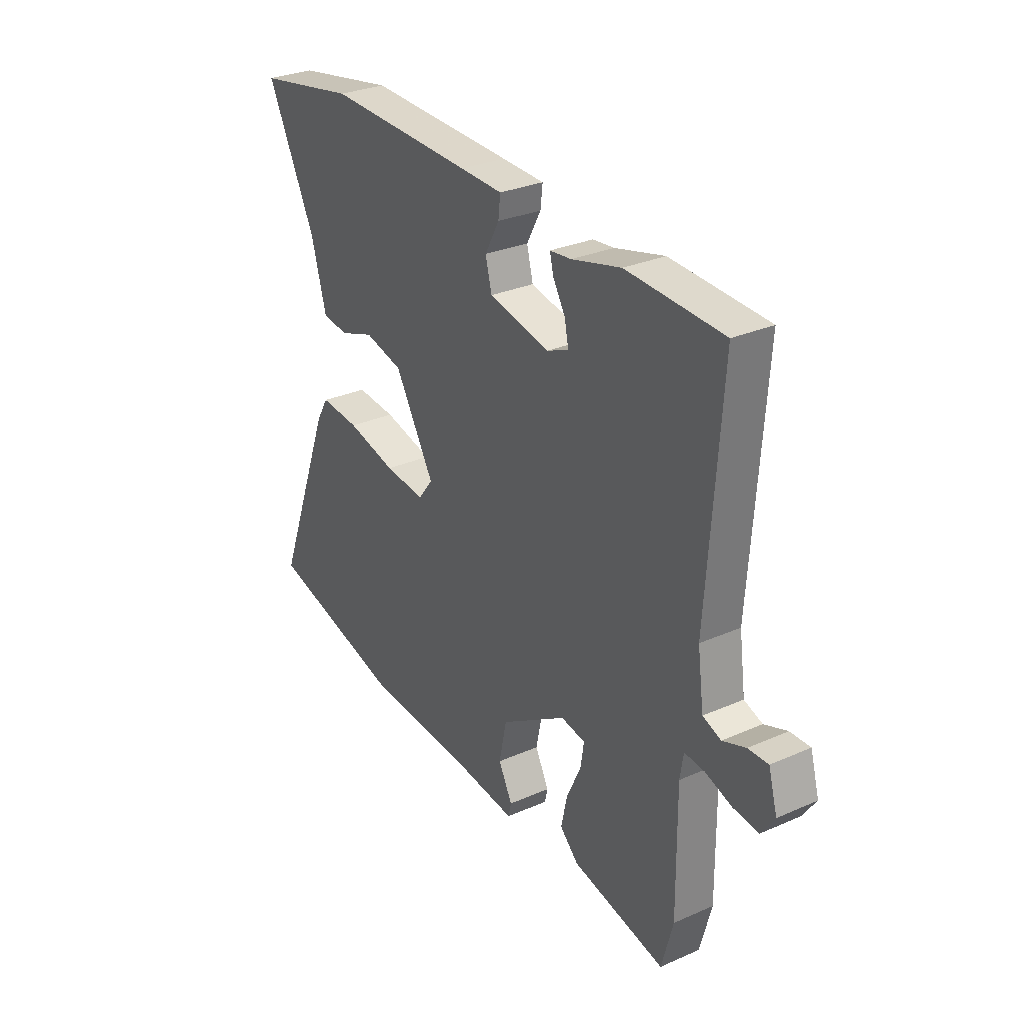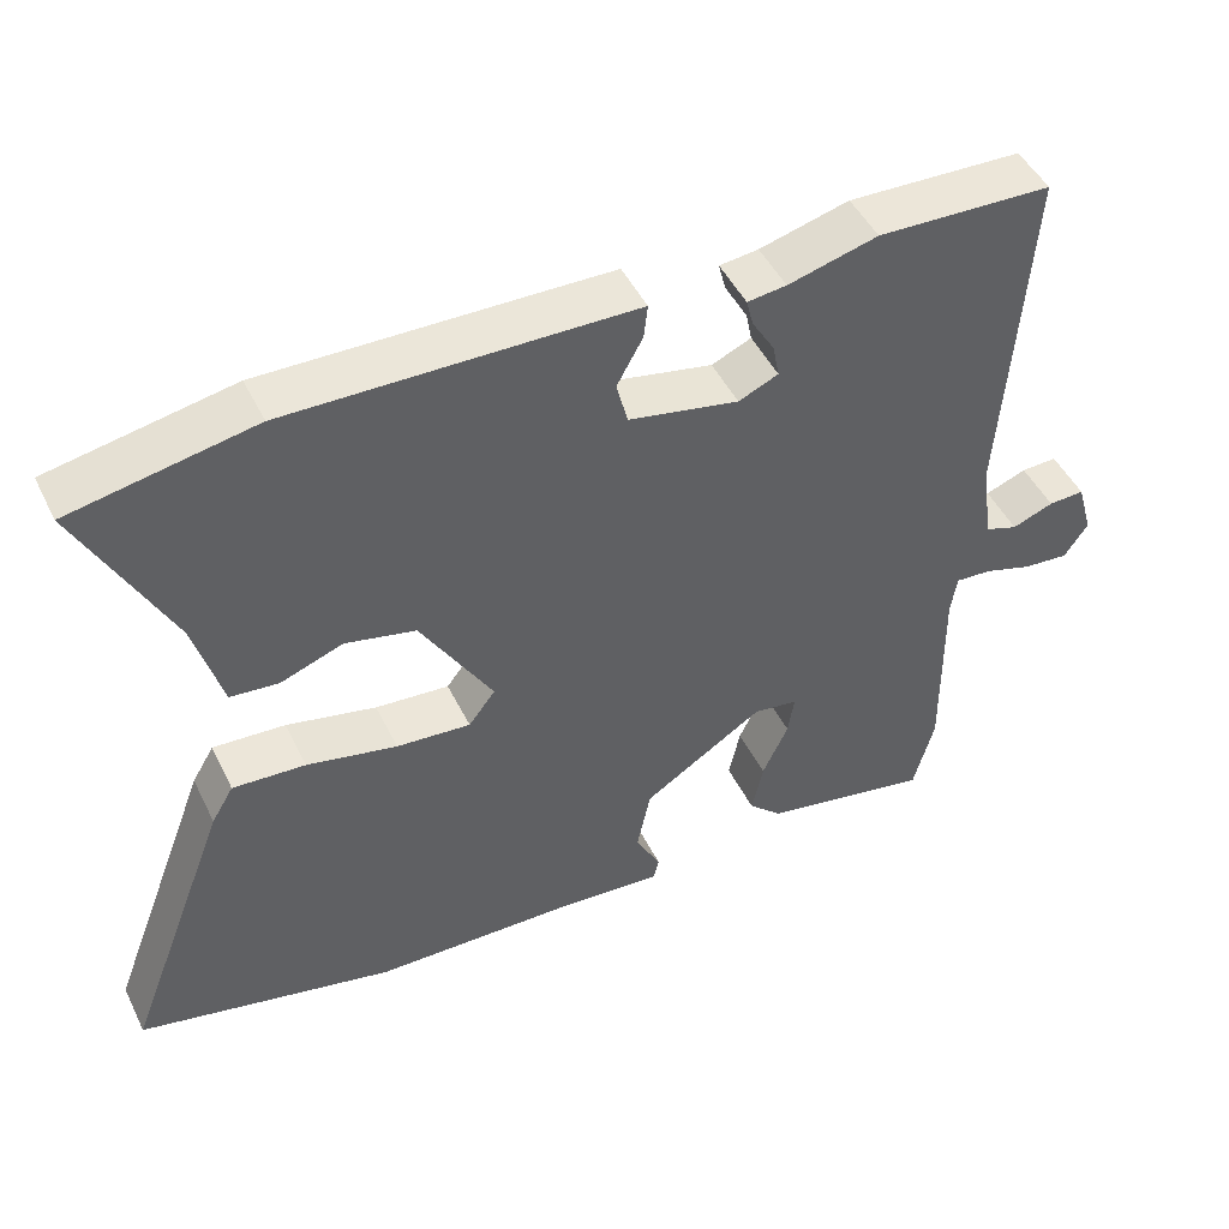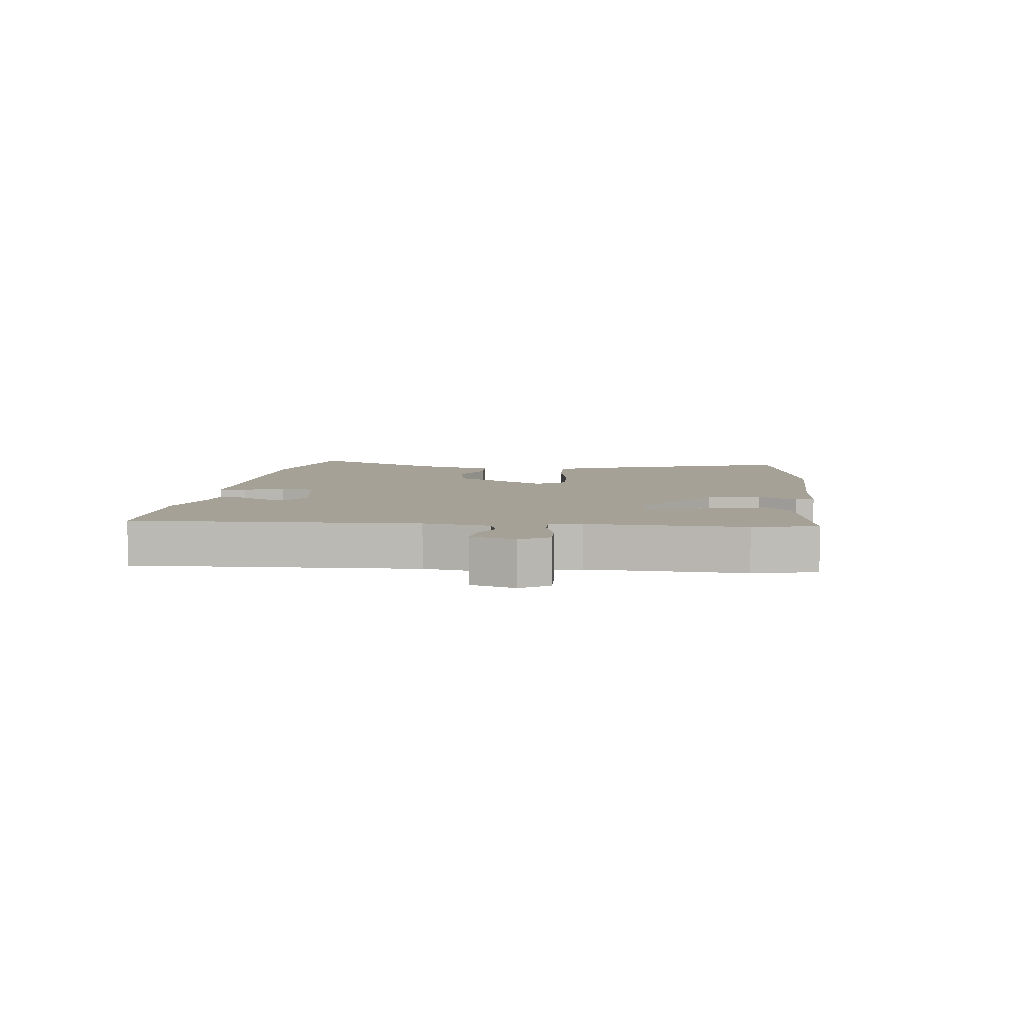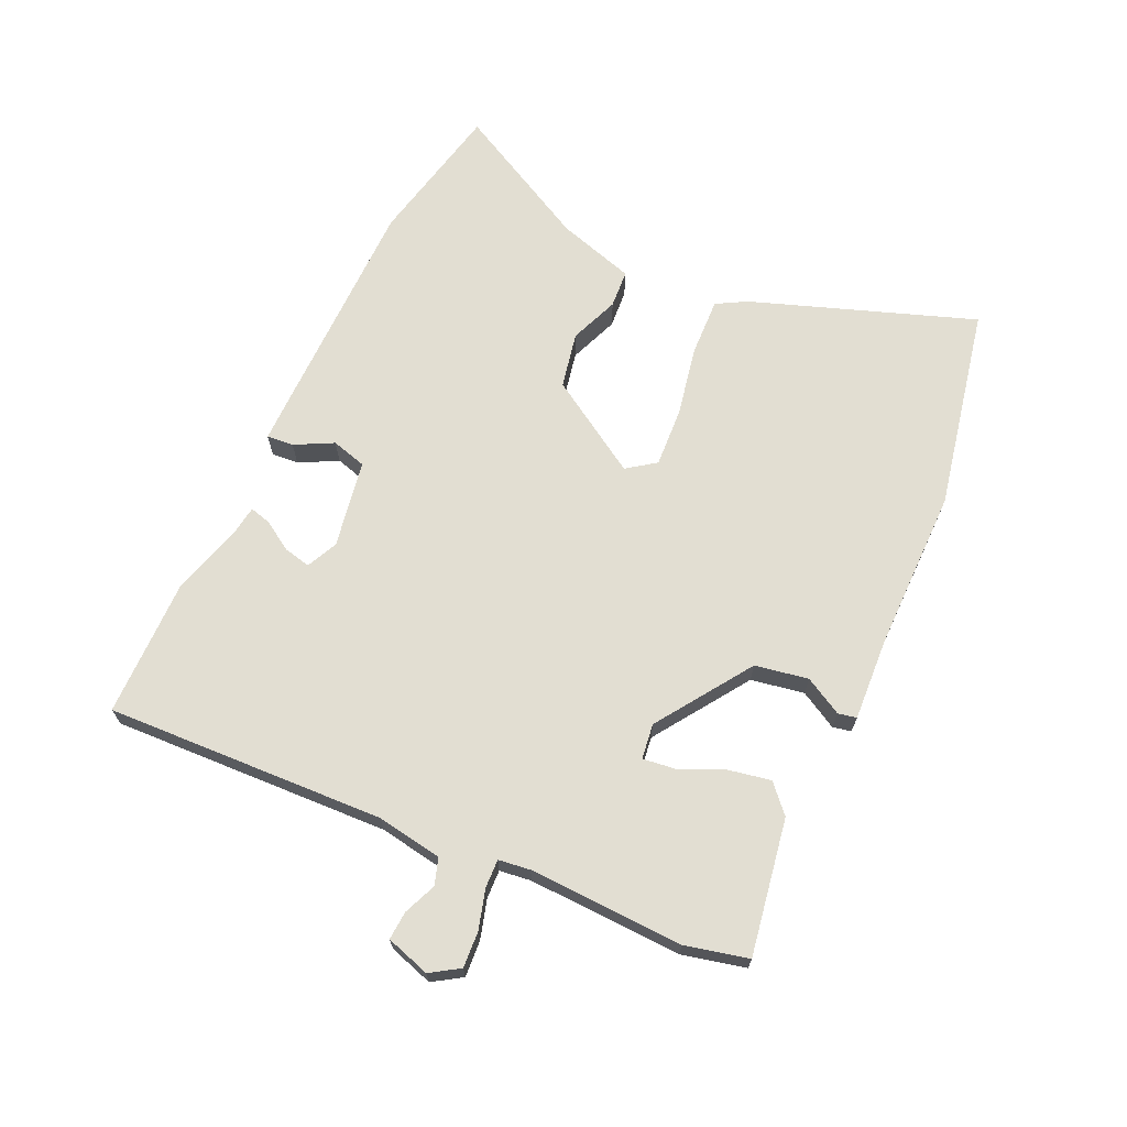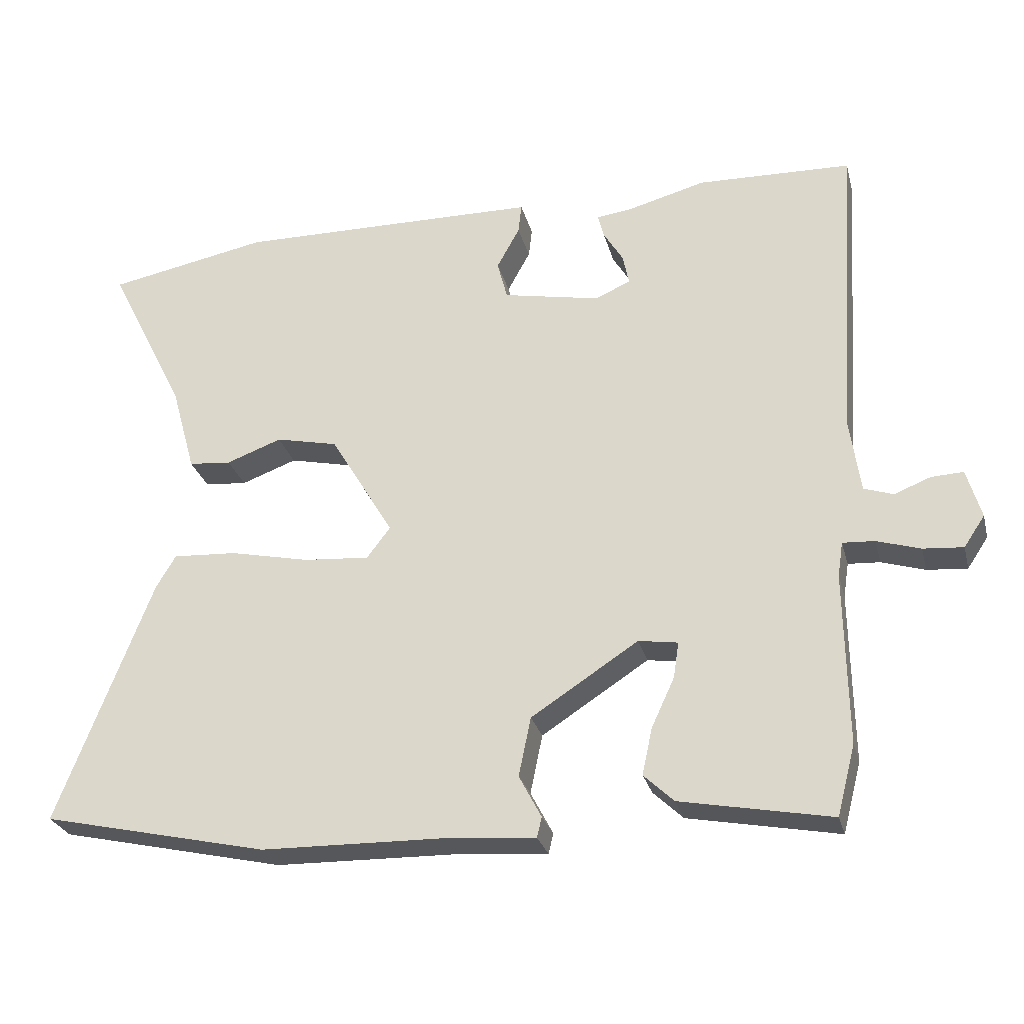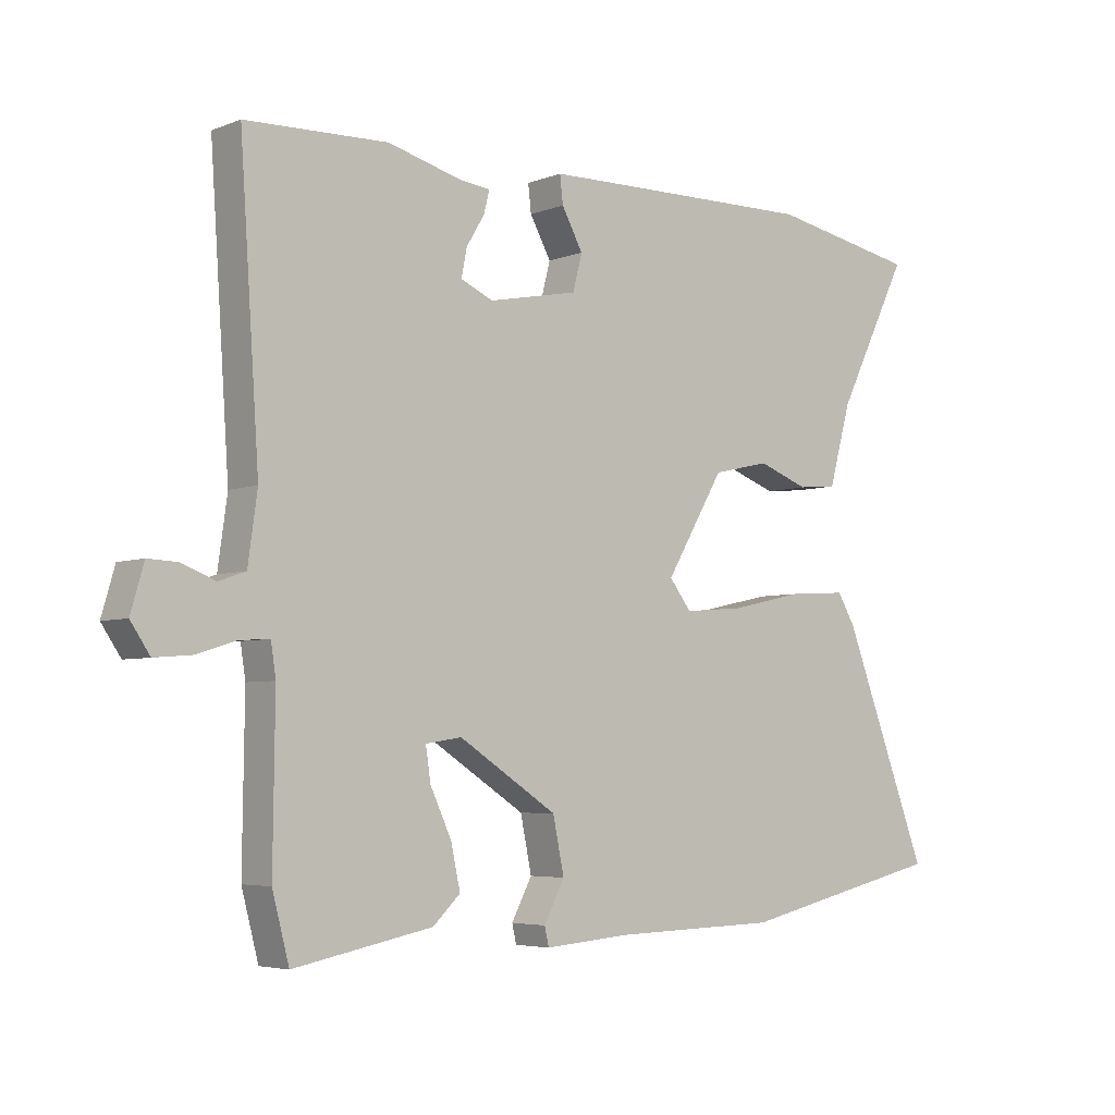
<metadata>
{"format":"obj","ext":"obj","renderer":"f3d","projection":"perspective","resolution":1024,"background":"white","views":[{"elev":30.0,"azim":57.4,"up":"+Z"},{"elev":47.7,"azim":-25.4,"up":"+Z"},{"elev":6.0,"azim":98.6,"up":"+Y"},{"elev":67.9,"azim":116.1,"up":"+Y"},{"elev":-27.6,"azim":14.2,"up":"+Z"},{"elev":-4.8,"azim":140.2,"up":"+Z"}]}
</metadata>
<code>
v -0.337 0.07 -0.537
v -0.672 0.07 -0.461
v -0.533 0.07 -0.098
v -0.504 0.07 -0.049
v -0.409 0.07 -0.055
v -0.291 0.07 -0.081
v -0.194 0.07 -0.089
v -0.159 0.07 -0.043
v -0.253 0.07 0.115
v -0.345 0.07 0.136
v -0.427 0.07 0.106
v -0.49 0.07 0.112
v -0.526 0.07 0.241
v -0.642 0.07 0.473
v -0.403 0.07 0.518
v -0.054 0.07 0.512
v 0.047 0.07 0.51
v 0.042 0.07 0.466
v 0.008 0.07 0.404
v 0.023 0.07 0.346
v 0.167 0.07 0.317
v 0.219 0.07 0.34
v 0.21 0.07 0.385
v 0.181 0.07 0.433
v 0.172 0.07 0.469
v 0.223 0.07 0.475
v 0.34 0.07 0.506
v 0.568 0.07 0.498
v 0.537 0.07 0.039
v 0.552 0.07 -0.069
v 0.595 0.07 -0.084
v 0.649 0.07 -0.063
v 0.696 0.07 -0.061
v 0.717 0.07 -0.134
v 0.686 0.07 -0.18
v 0.627 0.07 -0.175
v 0.563 0.07 -0.155
v 0.516 0.07 -0.152
v 0.508 0.07 -0.204
v 0.511 0.07 -0.458
v 0.484 0.07 -0.561
v 0.262 0.07 -0.518
v 0.218 0.07 -0.476
v 0.233 0.07 -0.407
v 0.267 0.07 -0.334
v 0.275 0.07 -0.281
v 0.217 0.07 -0.272
v 0.059 0.07 -0.374
v 0.041 0.07 -0.461
v 0.074 0.07 -0.524
v 0.067 0.07 -0.554
v -0.07 0.07 -0.543
v -0.337 0 -0.537
v -0.672 0 -0.461
v -0.533 0 -0.098
v -0.504 0 -0.049
v -0.409 0 -0.055
v -0.291 0 -0.081
v -0.194 0 -0.089
v -0.159 0 -0.043
v -0.253 0 0.115
v -0.345 0 0.136
v -0.427 0 0.106
v -0.49 0 0.112
v -0.526 0 0.241
v -0.642 0 0.473
v -0.403 0 0.518
v -0.054 0 0.512
v 0.047 0 0.51
v 0.042 0 0.466
v 0.008 0 0.404
v 0.023 0 0.346
v 0.167 0 0.317
v 0.219 0 0.34
v 0.21 0 0.385
v 0.181 0 0.433
v 0.172 0 0.469
v 0.223 0 0.475
v 0.34 0 0.506
v 0.568 0 0.498
v 0.537 0 0.039
v 0.552 0 -0.069
v 0.595 0 -0.084
v 0.649 0 -0.063
v 0.696 0 -0.061
v 0.717 0 -0.134
v 0.686 0 -0.18
v 0.627 0 -0.175
v 0.563 0 -0.155
v 0.516 0 -0.152
v 0.508 0 -0.204
v 0.511 0 -0.458
v 0.484 0 -0.561
v 0.262 0 -0.518
v 0.218 0 -0.476
v 0.233 0 -0.407
v 0.267 0 -0.334
v 0.275 0 -0.281
v 0.217 0 -0.272
v 0.059 0 -0.374
v 0.041 0 -0.461
v 0.074 0 -0.524
v 0.067 0 -0.554
v -0.07 0 -0.543
f 49 50 51 52
f 4 5 6
f 3 4 6
f 2 3 6
f 1 2 6
f 52 1 6
f 49 52 6
f 48 49 6
f 47 48 6 7
f 46 47 7 8
f 43 44 45
f 42 43 45
f 41 42 45
f 40 41 45
f 39 40 45
f 38 39 45 46
f 35 36 37
f 34 35 37
f 33 34 37
f 32 33 37
f 31 32 37
f 30 31 37 38
f 46 8 9
f 38 46 9
f 30 38 9
f 29 30 9
f 26 27 28 29
f 25 26 29
f 24 25 29
f 23 24 29
f 17 18 19
f 16 17 19
f 15 16 19
f 14 15 19
f 13 14 19
f 13 19 20
f 12 13 20
f 11 12 20
f 10 11 20
f 9 10 20 21
f 22 23 29
f 9 21 22 29
f 104 103 102 101
f 58 57 56
f 58 56 55
f 58 55 54
f 58 54 53
f 58 53 104
f 58 104 101
f 58 101 100
f 59 58 100 99
f 60 59 99 98
f 97 96 95
f 97 95 94
f 97 94 93
f 97 93 92
f 97 92 91
f 98 97 91 90
f 89 88 87
f 89 87 86
f 89 86 85
f 89 85 84
f 89 84 83
f 90 89 83 82
f 61 60 98
f 61 98 90
f 61 90 82
f 61 82 81
f 81 80 79 78
f 81 78 77
f 81 77 76
f 81 76 75
f 71 70 69
f 71 69 68
f 71 68 67
f 71 67 66
f 71 66 65
f 72 71 65
f 72 65 64
f 72 64 63
f 72 63 62
f 73 72 62 61
f 81 75 74
f 81 74 73 61
f 1 53 54 2
f 2 54 55 3
f 3 55 56 4
f 4 56 57 5
f 5 57 58 6
f 6 58 59 7
f 7 59 60 8
f 8 60 61 9
f 9 61 62 10
f 10 62 63 11
f 11 63 64 12
f 12 64 65 13
f 13 65 66 14
f 14 66 67 15
f 15 67 68 16
f 16 68 69 17
f 17 69 70 18
f 18 70 71 19
f 19 71 72 20
f 20 72 73 21
f 21 73 74 22
f 22 74 75 23
f 23 75 76 24
f 24 76 77 25
f 25 77 78 26
f 26 78 79 27
f 27 79 80 28
f 28 80 81 29
f 29 81 82 30
f 30 82 83 31
f 31 83 84 32
f 32 84 85 33
f 33 85 86 34
f 34 86 87 35
f 35 87 88 36
f 36 88 89 37
f 37 89 90 38
f 38 90 91 39
f 39 91 92 40
f 40 92 93 41
f 41 93 94 42
f 42 94 95 43
f 43 95 96 44
f 44 96 97 45
f 45 97 98 46
f 46 98 99 47
f 47 99 100 48
f 48 100 101 49
f 49 101 102 50
f 50 102 103 51
f 51 103 104 52
f 52 104 53 1

</code>
